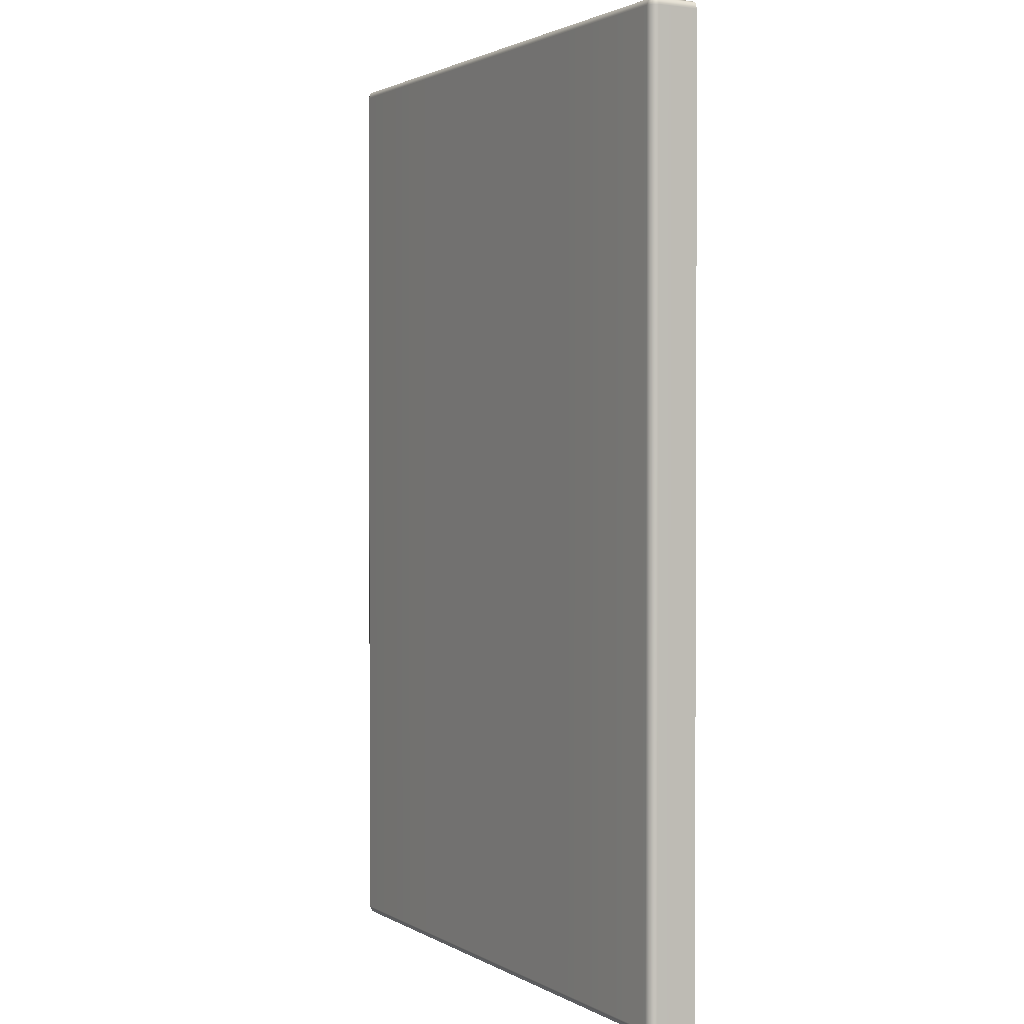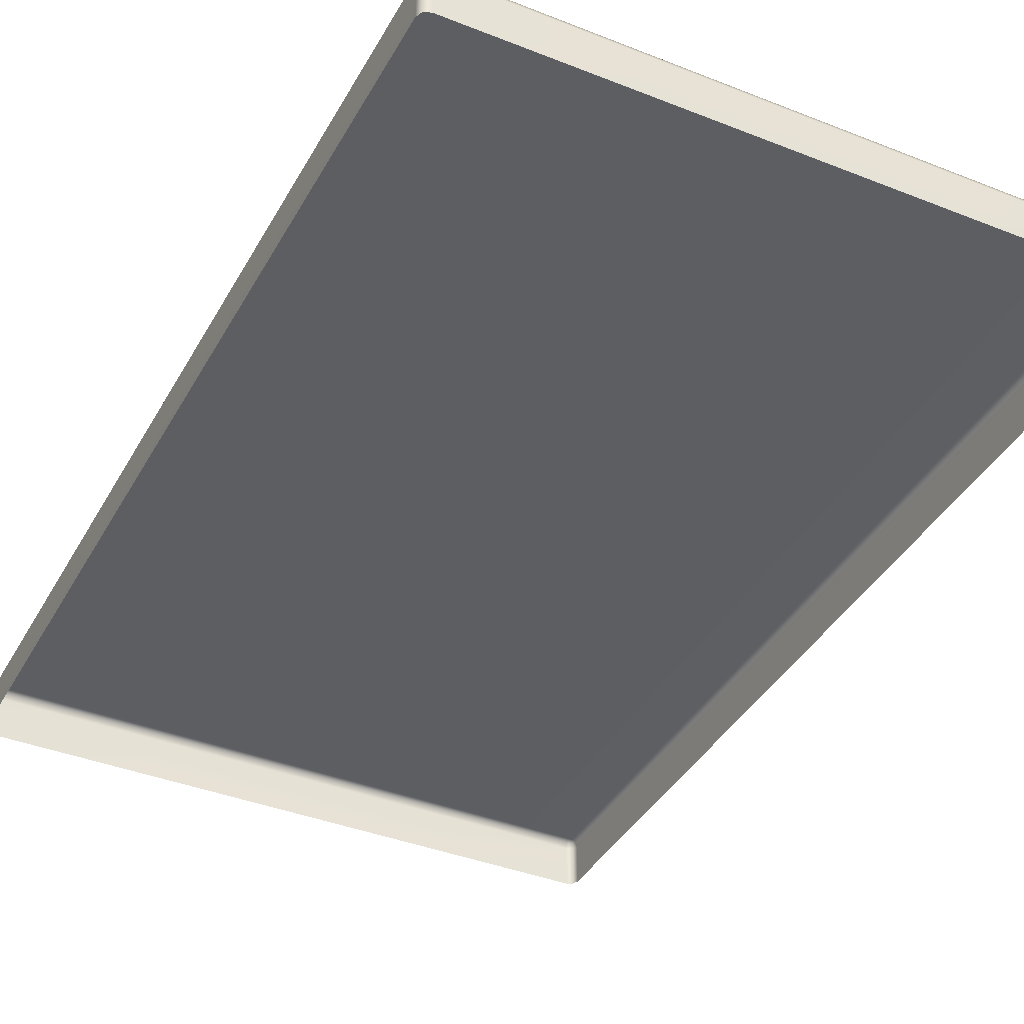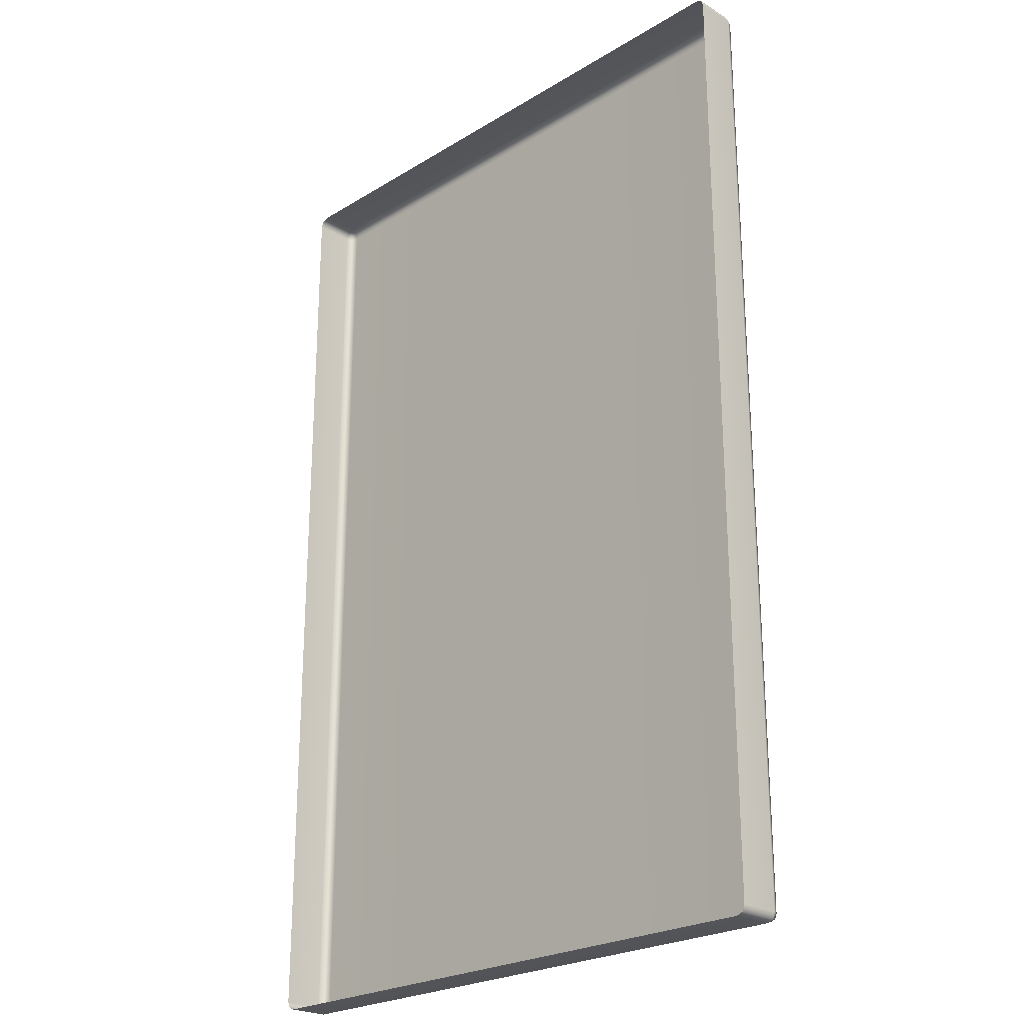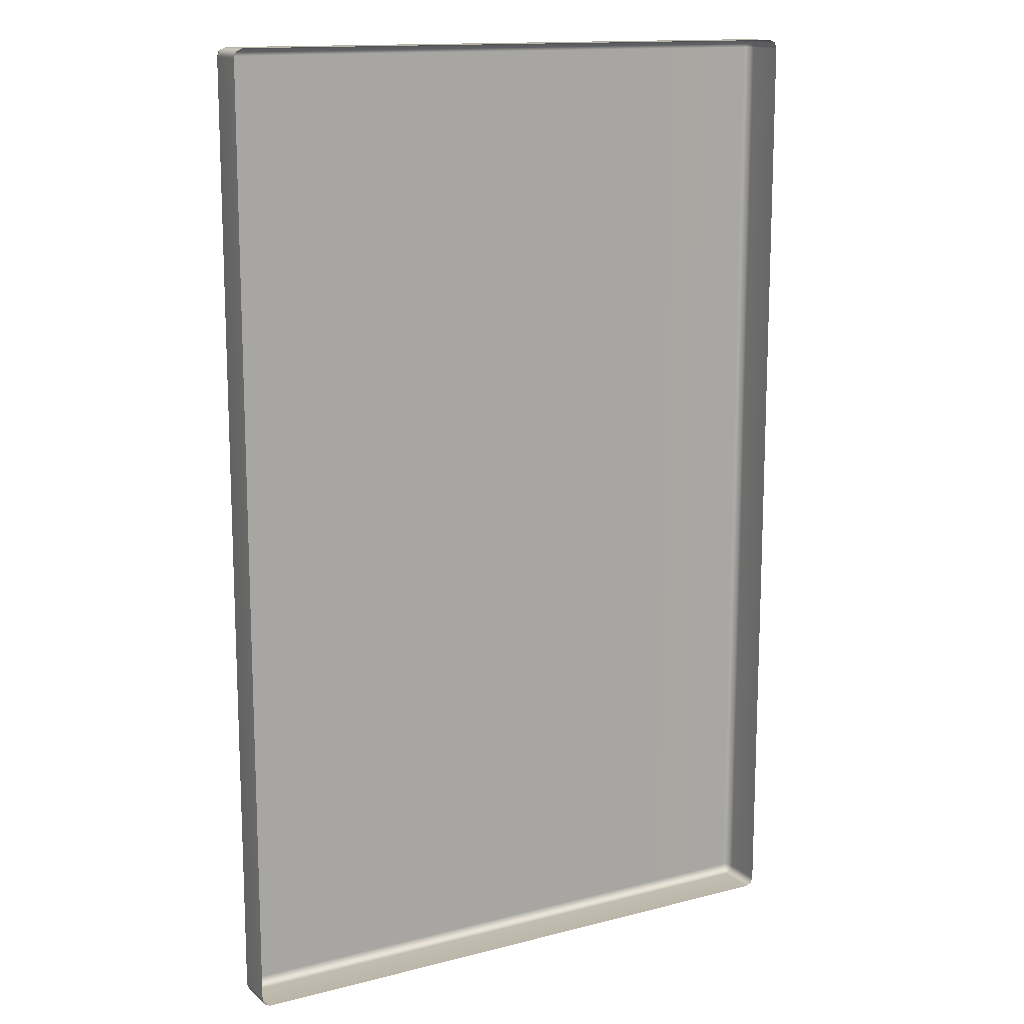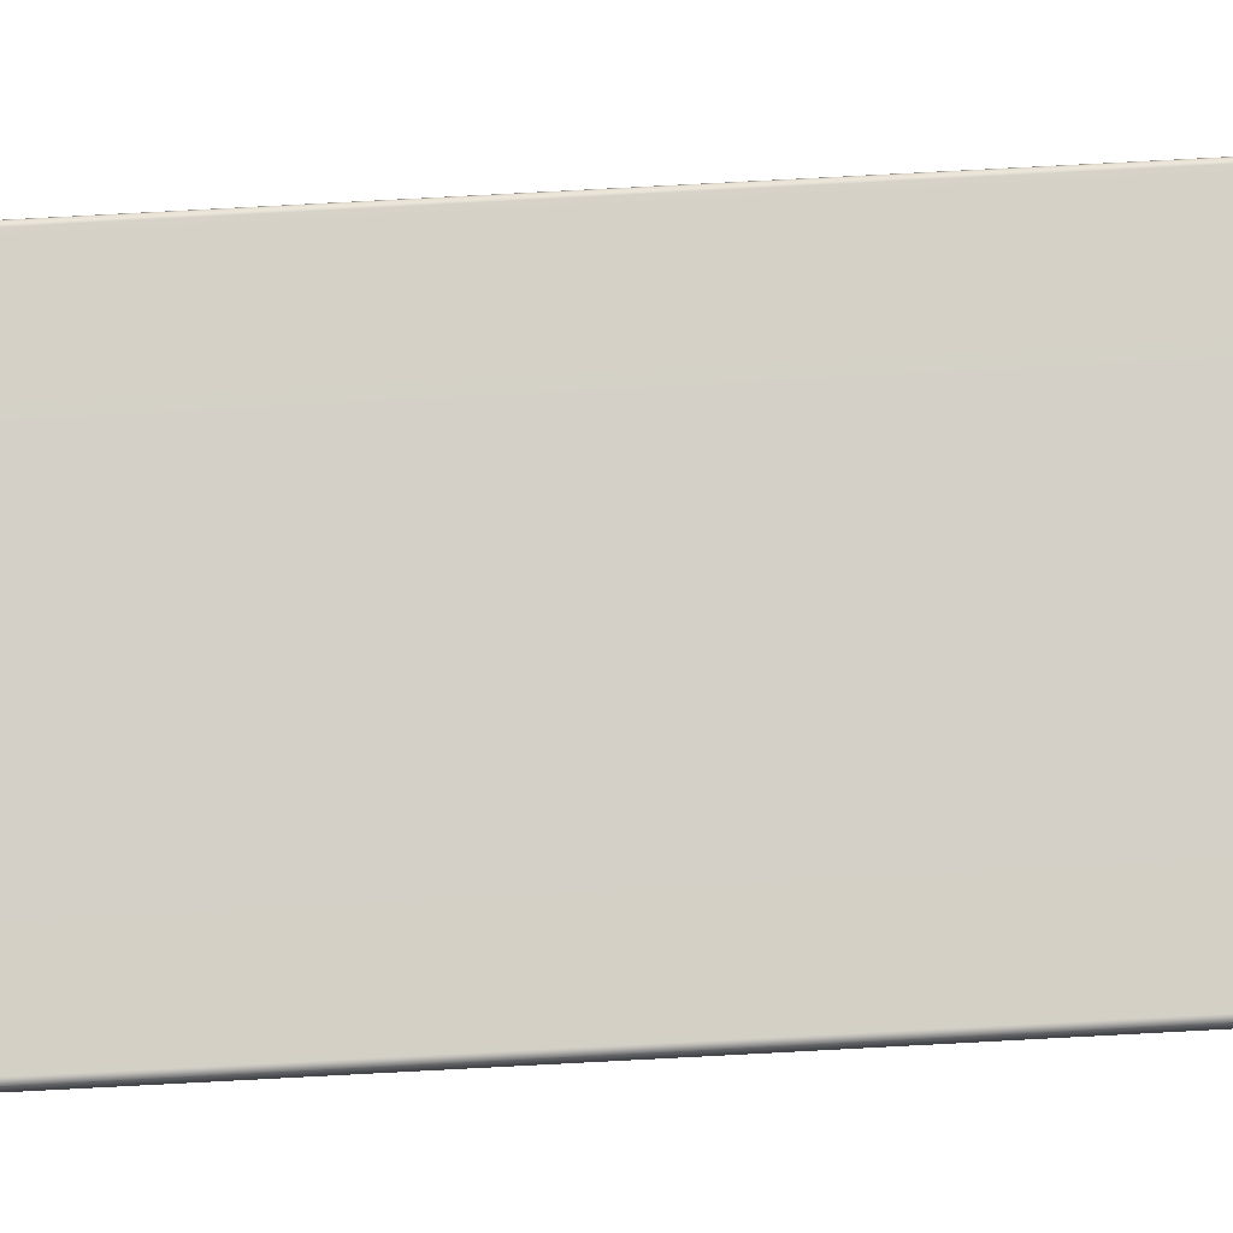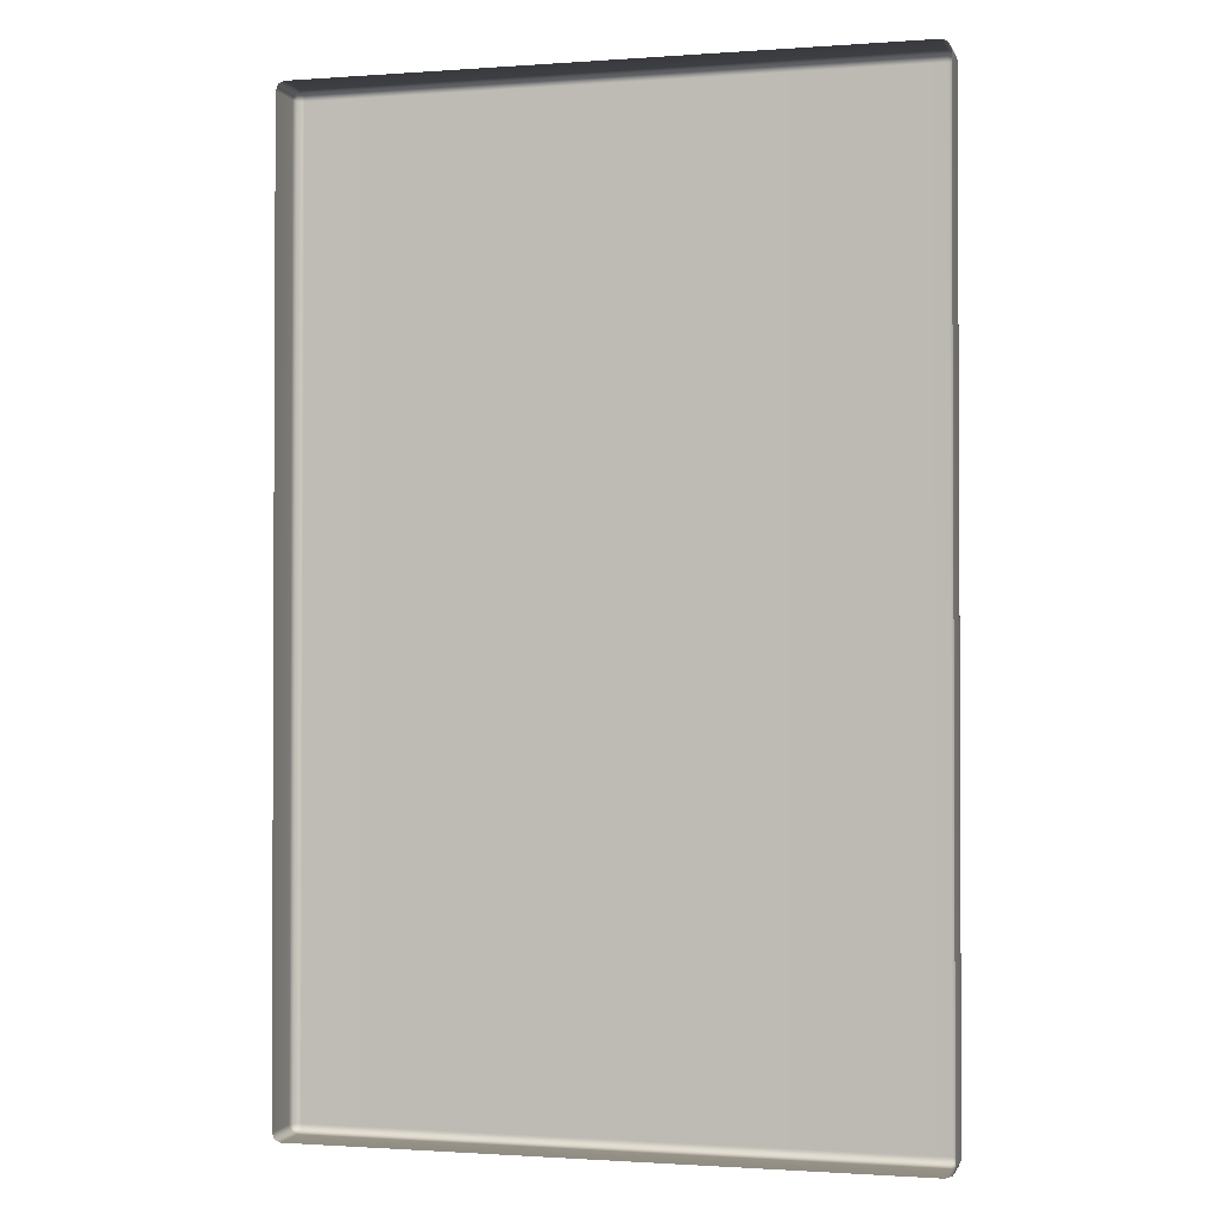
<metadata>
{"format":"obj","ext":"obj","renderer":"f3d","projection":"perspective","resolution":1024,"background":"white","views":[{"elev":1.9,"azim":-119.0,"up":"+Z"},{"elev":-39.0,"azim":-26.4,"up":"+Y"},{"elev":-23.9,"azim":45.3,"up":"+Z"},{"elev":14.1,"azim":-29.6,"up":"+Z"},{"elev":79.7,"azim":87.0,"up":"+Y"},{"elev":-1.1,"azim":15.0,"up":"+Z"}]}
</metadata>
<code>
g ENV_SY01_VLLF_Floor_CentralArea_01_MO
v -2.501 6.294e-05 -9.509
v -6.294e-05 6.294e-05 -9.509
v -6.294e-05 6.294e-05 -6.339
v -2.499 6.294e-05 -6.339
v -2.499 6.294e-05 -6.339
v -6.294e-05 6.294e-05 -6.339
v -6.294e-05 6.294e-05 -3.187
v -2.497 6.294e-05 -3.187
v -6.294e-05 6.294e-05 -9.509
v 2.501 6.294e-05 -9.509
v 2.499 6.294e-05 -6.339
v -6.294e-05 6.294e-05 -6.339
v -6.294e-05 6.294e-05 -6.339
v 2.499 6.294e-05 -6.339
v 2.497 6.294e-05 -3.187
v -6.294e-05 6.294e-05 -3.187
v -4.991 -0.1401 -16.09
v -4.991 -0.8061 -16.09
v -4.892 -0.8061 -16.14
v -4.892 -0.1401 -16.14
v -2.504 -0.8061 -16.14
v -4.892 -0.04096 -16.09
v -4.973 -0.05905 -16.08
v -2.504 -0.04096 -16.09
v -2.504 -0.1401 -16.14
v -6.294e-05 -0.8061 -16.14
v -6.294e-05 -0.04096 -16.09
v -6.294e-05 -0.1401 -16.14
v 2.503 -0.8061 -16.14
v 2.503 -0.04096 -16.09
v 2.503 -0.1401 -16.14
v 4.892 -0.8061 -16.14
v 4.892 -0.04096 -16.09
v 4.892 -0.1401 -16.14
v 4.991 -0.8061 -16.09
v 4.991 -0.1401 -16.09
v 4.972 -0.05905 -16.08
v 4.991 -0.04096 -16
v 4.991 -0.1401 -16.09
v 5.032 -0.1401 -16
v 4.986 -0.04096 -9.509
v 5.027 -0.1401 -9.509
v 5.027 -0.8061 -9.509
v 5.032 -0.8061 -16
v 4.991 -0.8061 -16.09
v -4.991 -0.04096 -16
v -4.987 -0.04096 -9.509
v -5.028 -0.1401 -9.509
v -5.032 -0.1401 -16
v -4.991 -0.1401 -16.09
v -4.991 -0.8061 -16.09
v -5.032 -0.8061 -16
v -5.028 -0.8061 -9.509
v -4.973 -0.1401 -0.4709
v -4.973 -0.8061 -0.4709
v -5.014 -0.8061 -0.5697
v -5.014 -0.1401 -0.5697
v -5.018 -0.8061 -3.187
v -4.973 -0.04096 -0.5697
v -4.955 -0.05905 -0.489
v -4.977 -0.04096 -3.187
v -5.018 -0.1401 -3.187
v -5.023 -0.8061 -6.339
v -4.982 -0.04096 -6.339
v -5.023 -0.1401 -6.339
v -4.973 -0.1401 -0.4709
v -4.874 -0.04096 -0.4709
v -4.874 -0.1401 -0.4298
v -4.973 -0.8061 -0.4709
v -4.874 -0.8061 -0.4298
v -2.495 -0.1401 -0.4298
v -2.495 -0.04096 -0.4709
v -2.495 -0.8061 -0.4298
v -6.294e-05 -0.1401 -0.4298
v -6.294e-05 -0.04096 -0.4709
v -6.294e-05 -0.8061 -0.4298
v 2.495 -0.1401 -0.4298
v 2.495 -0.04096 -0.4709
v 2.495 -0.8061 -0.4298
v 4.874 -0.1401 -0.4298
v 4.874 -0.04096 -0.4709
v 4.874 -0.8061 -0.4298
v 4.973 -0.1401 -0.4709
v 4.955 -0.05905 -0.489
v 4.973 -0.8061 -0.4709
v 5.014 -0.1401 -0.5697
v 5.014 -0.8061 -0.5697
v 4.973 -0.8061 -0.4709
v 4.973 -0.1401 -0.4709
v 4.973 -0.04096 -0.5697
v 4.955 -0.05905 -0.489
v 2.503 6.294e-05 -16
v 4.888 6.294e-05 -9.509
v 2.501 6.294e-05 -9.509
v 4.892 6.294e-05 -16
v 2.503 -0.04096 -16.09
v 4.892 -0.04096 -16.09
v 4.991 -0.04096 -16
v 4.986 -0.04096 -9.509
v 4.972 -0.05905 -16.08
v 2.501 6.294e-05 -9.509
v 4.883 6.294e-05 -6.339
v 2.499 6.294e-05 -6.339
v 4.888 6.294e-05 -9.509
v 4.986 -0.04096 -9.509
v 4.982 -0.04096 -6.339
v 2.499 6.294e-05 -6.339
v 4.878 6.294e-05 -3.187
v 2.497 6.294e-05 -3.187
v 4.883 6.294e-05 -6.339
v 4.982 -0.04096 -6.339
v 4.978 -0.04096 -3.187
v -4.887 6.294e-05 -9.509
v -2.504 6.294e-05 -16
v -2.501 6.294e-05 -9.509
v -4.892 6.294e-05 -16
v -4.987 -0.04096 -9.509
v -4.991 -0.04096 -16
v -4.892 -0.04096 -16.09
v -2.504 -0.04096 -16.09
v -4.973 -0.05905 -16.08
v -4.883 6.294e-05 -6.339
v -2.501 6.294e-05 -9.509
v -2.499 6.294e-05 -6.339
v -4.887 6.294e-05 -9.509
v -4.982 -0.04096 -6.339
v -4.987 -0.04096 -9.509
v -4.879 6.294e-05 -3.187
v -2.499 6.294e-05 -6.339
v -2.497 6.294e-05 -3.187
v -4.883 6.294e-05 -6.339
v -4.977 -0.04096 -3.187
v -4.982 -0.04096 -6.339
v -2.504 6.294e-05 -16
v -6.294e-05 6.294e-05 -9.509
v -2.501 6.294e-05 -9.509
v -6.294e-05 6.294e-05 -16
v -2.504 -0.04096 -16.09
v -6.294e-05 -0.04096 -16.09
v -2.497 6.294e-05 -3.187
v -6.294e-05 6.294e-05 -3.187
v -6.294e-05 6.294e-05 -0.5697
v -2.495 6.294e-05 -0.5697
v -6.294e-05 -0.04096 -0.4709
v -2.495 -0.04096 -0.4709
v -6.294e-05 6.294e-05 -16
v 2.501 6.294e-05 -9.509
v -6.294e-05 6.294e-05 -9.509
v 2.503 6.294e-05 -16
v -6.294e-05 -0.04096 -16.09
v 2.503 -0.04096 -16.09
v -6.294e-05 6.294e-05 -3.187
v 2.497 6.294e-05 -3.187
v 2.495 6.294e-05 -0.5697
v -6.294e-05 6.294e-05 -0.5697
v 2.495 -0.04096 -0.4709
v -6.294e-05 -0.04096 -0.4709
v 5.027 -0.1401 -9.509
v 5.027 -0.8061 -9.509
v 5.023 -0.8061 -6.339
v 5.023 -0.1401 -6.339
v 4.982 -0.04096 -6.339
v 4.986 -0.04096 -9.509
v -5.023 -0.1401 -6.339
v -5.023 -0.8061 -6.339
v -5.028 -0.8061 -9.509
v -5.028 -0.1401 -9.509
v -4.987 -0.04096 -9.509
v -4.982 -0.04096 -6.339
v 5.023 -0.1401 -6.339
v 5.023 -0.8061 -6.339
v 5.019 -0.8061 -3.187
v 5.019 -0.1401 -3.187
v 5.014 -0.8061 -0.5697
v 5.014 -0.1401 -0.5697
v 4.973 -0.04096 -0.5697
v 4.978 -0.04096 -3.187
v 4.982 -0.04096 -6.339
v -4.973 -0.04096 -0.5697
v -4.977 -0.04096 -3.187
v -4.879 6.294e-05 -3.187
v -4.874 6.294e-05 -0.5697
v -2.497 6.294e-05 -3.187
v -2.495 6.294e-05 -0.5697
v -2.495 -0.04096 -0.4709
v -4.874 -0.04096 -0.4709
v -4.955 -0.05905 -0.489
v 4.874 -0.04096 -0.4709
v 2.495 -0.04096 -0.4709
v 2.495 6.294e-05 -0.5697
v 4.874 6.294e-05 -0.5697
v 2.497 6.294e-05 -3.187
v 4.878 6.294e-05 -3.187
v 4.978 -0.04096 -3.187
v 4.973 -0.04096 -0.5697
v 4.955 -0.05905 -0.489
g ENV_SY01_VLLF_Floor_CentralArea_01_MO_0
f 3 2 1
f 4 3 1
f 7 6 5
f 8 7 5
f 11 10 9
f 12 11 9
f 15 14 13
f 16 15 13
f 19 18 17
f 20 19 17
f 21 19 20
f 20 17 22
f 17 23 22
f 22 24 20
f 25 21 20
f 24 25 20
f 26 21 25
f 24 27 25
f 28 26 25
f 27 28 25
f 29 26 28
f 27 30 28
f 31 29 28
f 30 31 28
f 32 29 31
f 31 30 33
f 34 32 31
f 34 31 33
f 35 32 34
f 36 35 34
f 34 33 36
f 33 37 36
f 39 37 38
f 40 39 38
f 38 41 40
f 41 42 40
f 42 43 40
f 43 44 40
f 40 44 39
f 44 45 39
f 48 47 46
f 49 48 46
f 49 46 50
f 46 23 50
f 50 51 49
f 51 52 49
f 49 52 48
f 52 53 48
f 56 55 54
f 57 56 54
f 58 56 57
f 57 54 59
f 54 60 59
f 59 61 57
f 62 58 57
f 61 62 57
f 63 58 62
f 62 61 64
f 65 63 62
f 65 62 64
f 67 60 66
f 68 67 66
f 66 69 68
f 69 70 68
f 68 71 67
f 68 70 71
f 71 72 67
f 70 73 71
f 71 74 72
f 71 73 74
f 74 75 72
f 73 76 74
f 74 77 75
f 74 76 77
f 77 78 75
f 76 79 77
f 78 77 80
f 77 79 80
f 81 78 80
f 79 82 80
f 80 83 81
f 80 82 83
f 83 84 81
f 82 85 83
f 88 87 86
f 89 88 86
f 86 90 89
f 90 91 89
f 94 93 92
f 93 95 92
f 96 92 95
f 97 96 95
f 95 93 98
f 95 98 97
f 93 99 98
f 98 100 97
f 103 102 101
f 102 104 101
f 104 102 105
f 102 106 105
f 109 108 107
f 108 110 107
f 110 108 111
f 108 112 111
f 115 114 113
f 114 116 113
f 117 113 116
f 118 117 116
f 116 114 119
f 116 119 118
f 114 120 119
f 119 121 118
f 124 123 122
f 123 125 122
f 126 122 125
f 127 126 125
f 130 129 128
f 129 131 128
f 132 128 131
f 133 132 131
f 136 135 134
f 135 137 134
f 134 137 138
f 137 139 138
f 142 141 140
f 143 142 140
f 144 142 143
f 145 144 143
f 148 147 146
f 147 149 146
f 146 149 150
f 149 151 150
f 154 153 152
f 155 154 152
f 156 154 155
f 157 156 155
f 160 159 158
f 161 160 158
f 162 161 158
f 163 162 158
f 166 165 164
f 167 166 164
f 167 164 168
f 164 169 168
f 172 171 170
f 173 172 170
f 174 172 173
f 175 174 173
f 176 175 173
f 177 176 173
f 177 173 170
f 178 177 170
f 181 180 179
f 182 181 179
f 183 181 182
f 184 183 182
f 185 184 182
f 186 185 182
f 182 179 186
f 179 187 186
f 190 189 188
f 191 190 188
f 190 191 192
f 191 193 192
f 193 191 194
f 191 195 194
f 191 188 195
f 188 196 195

</code>
